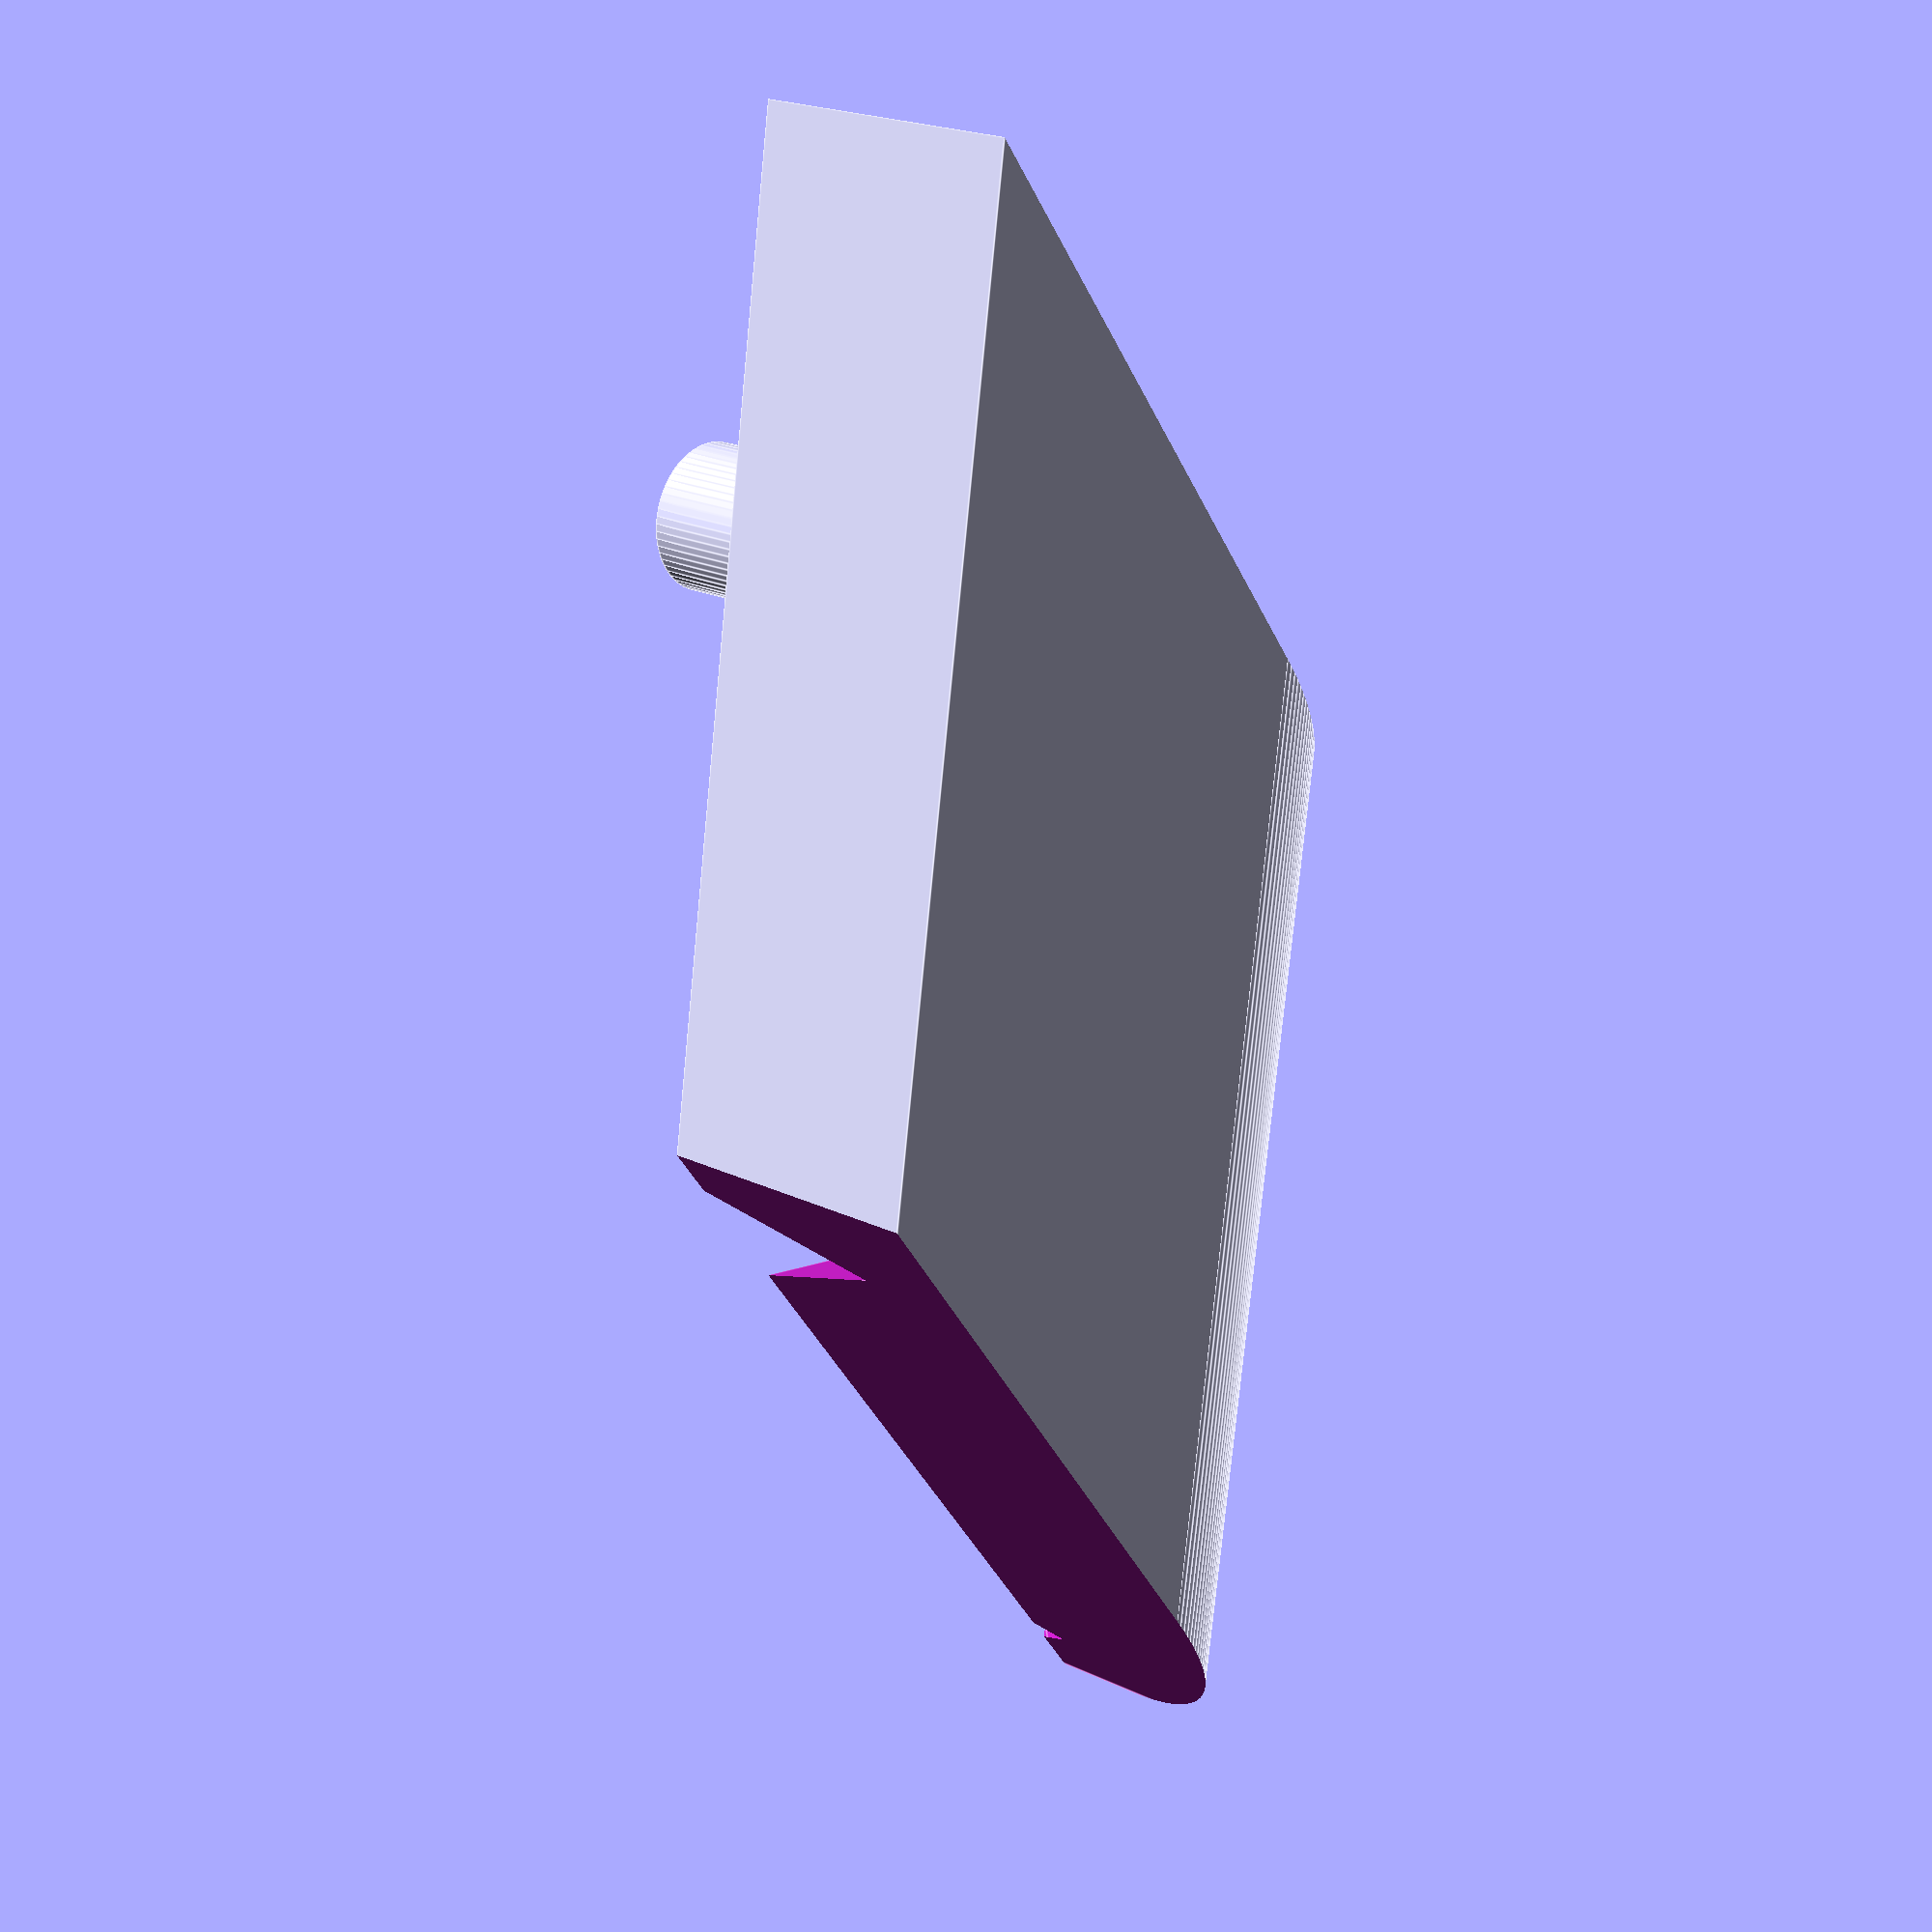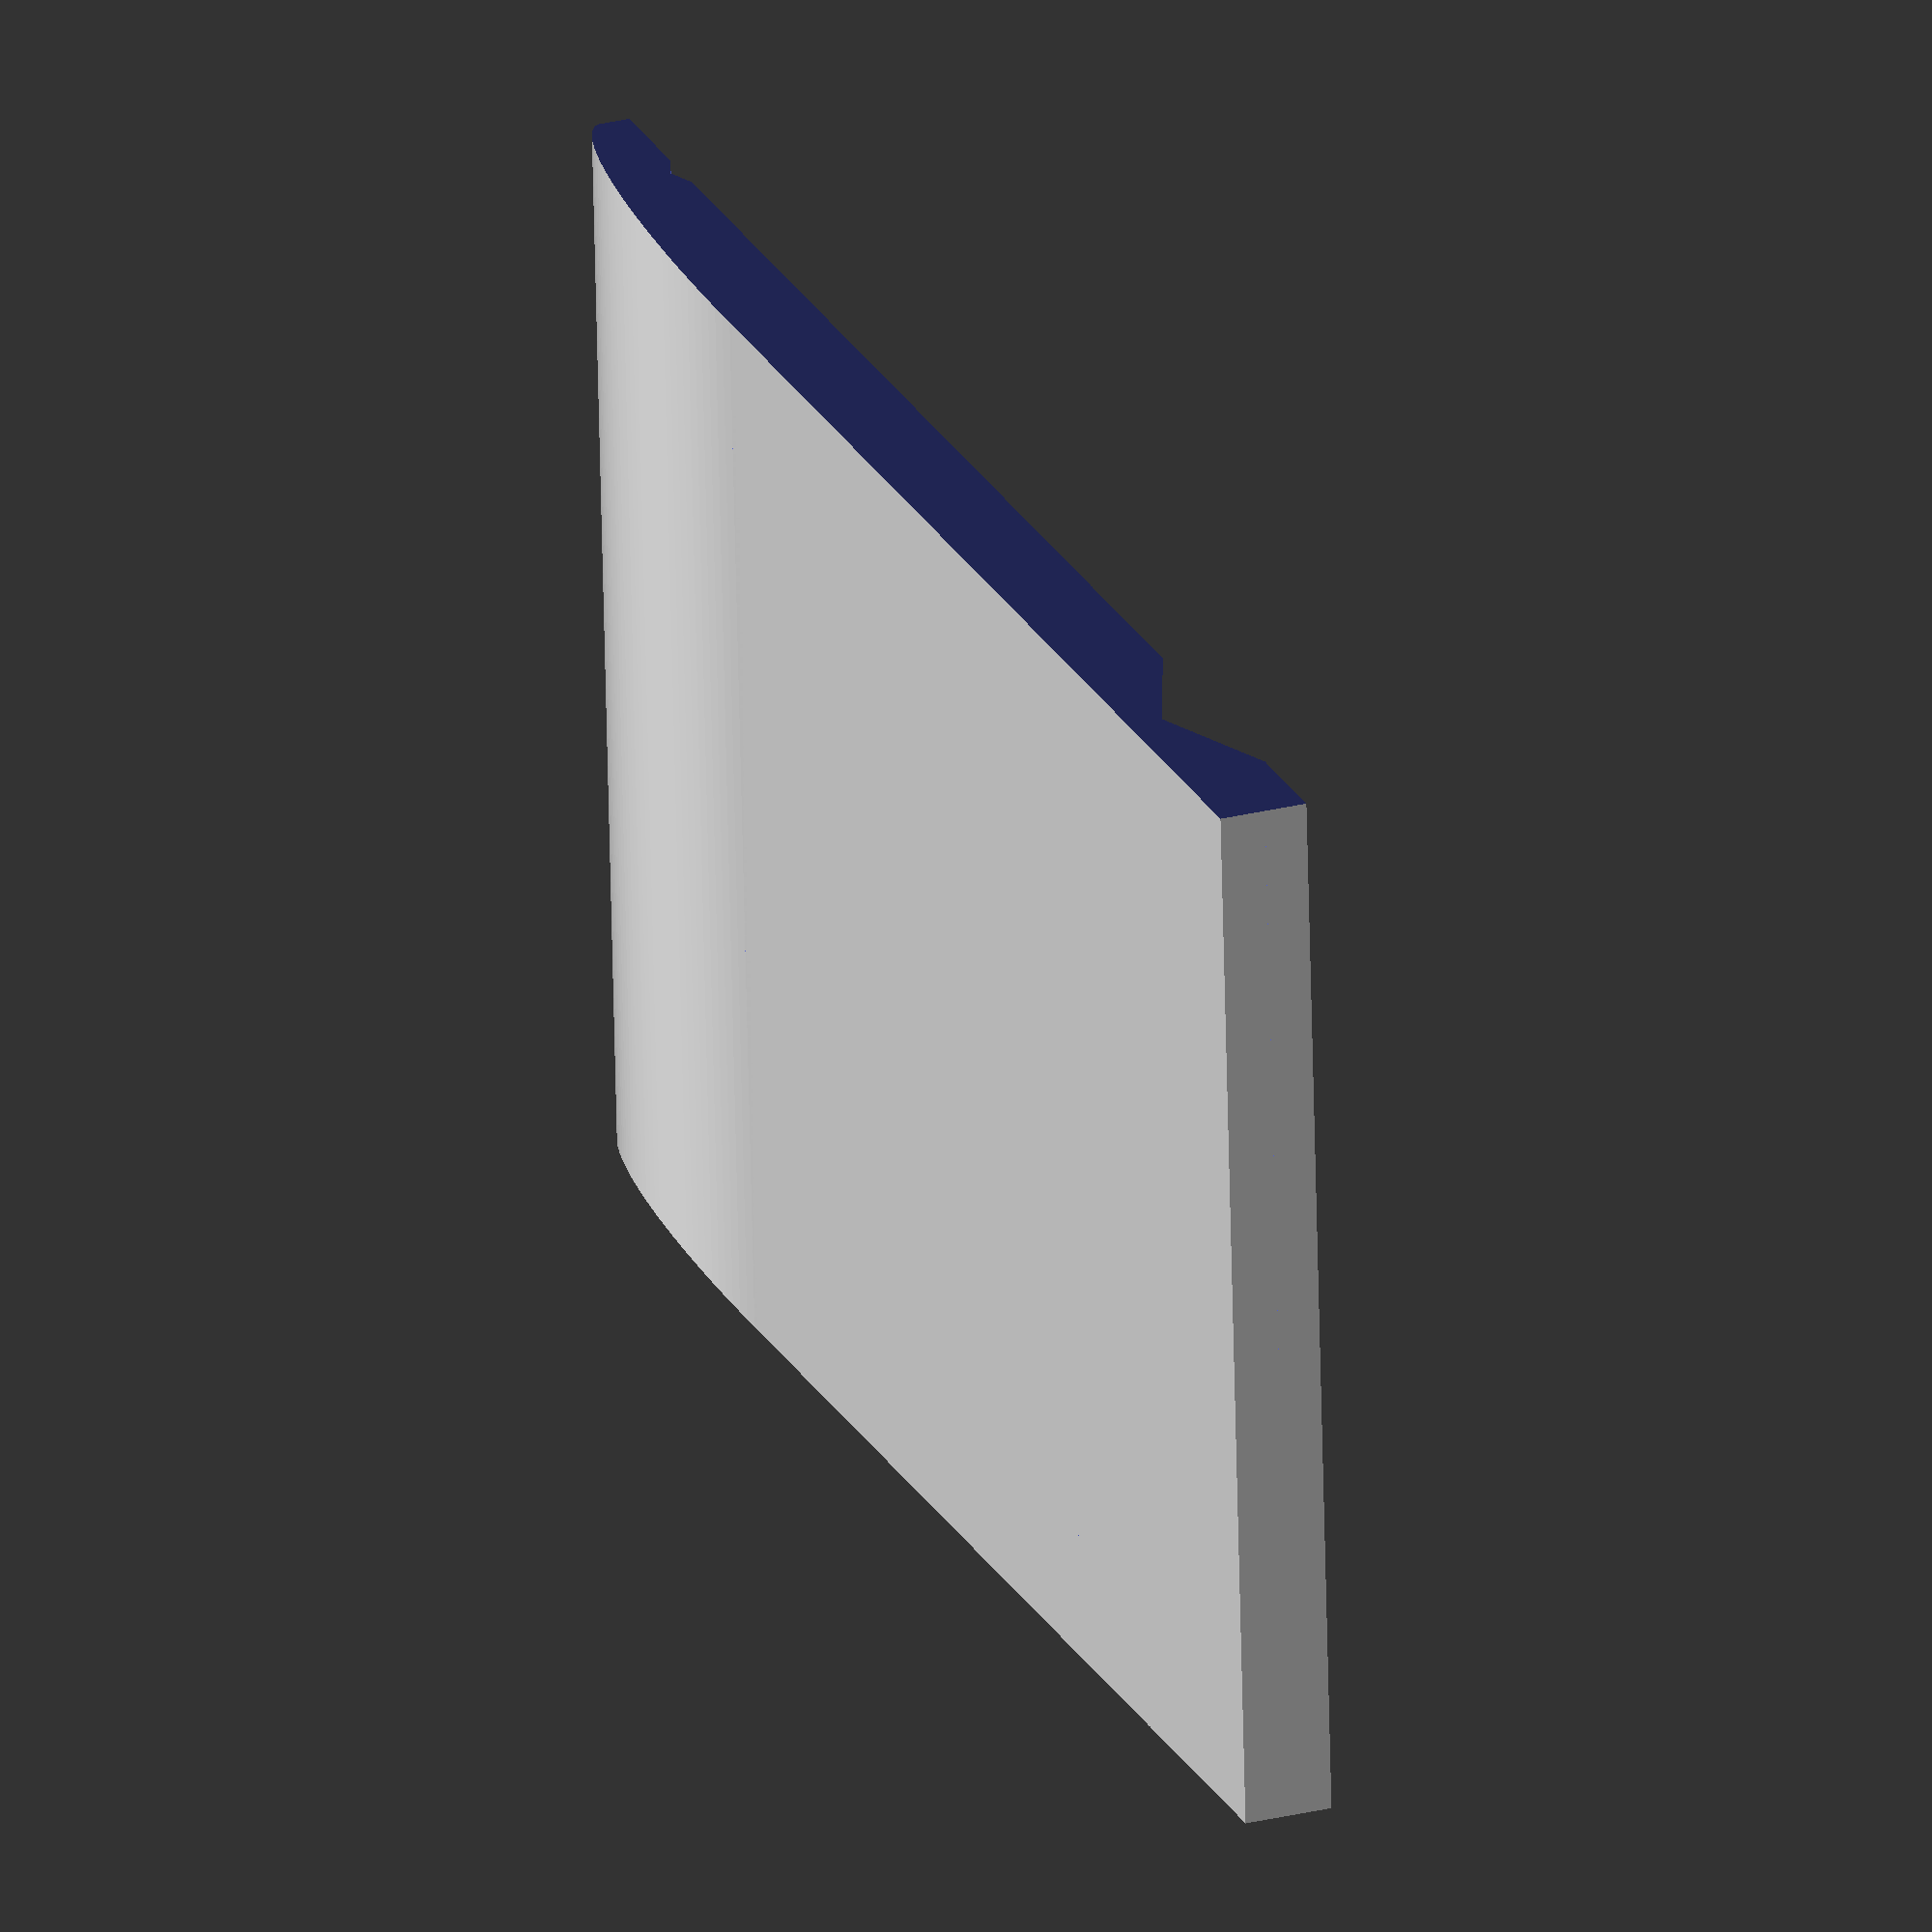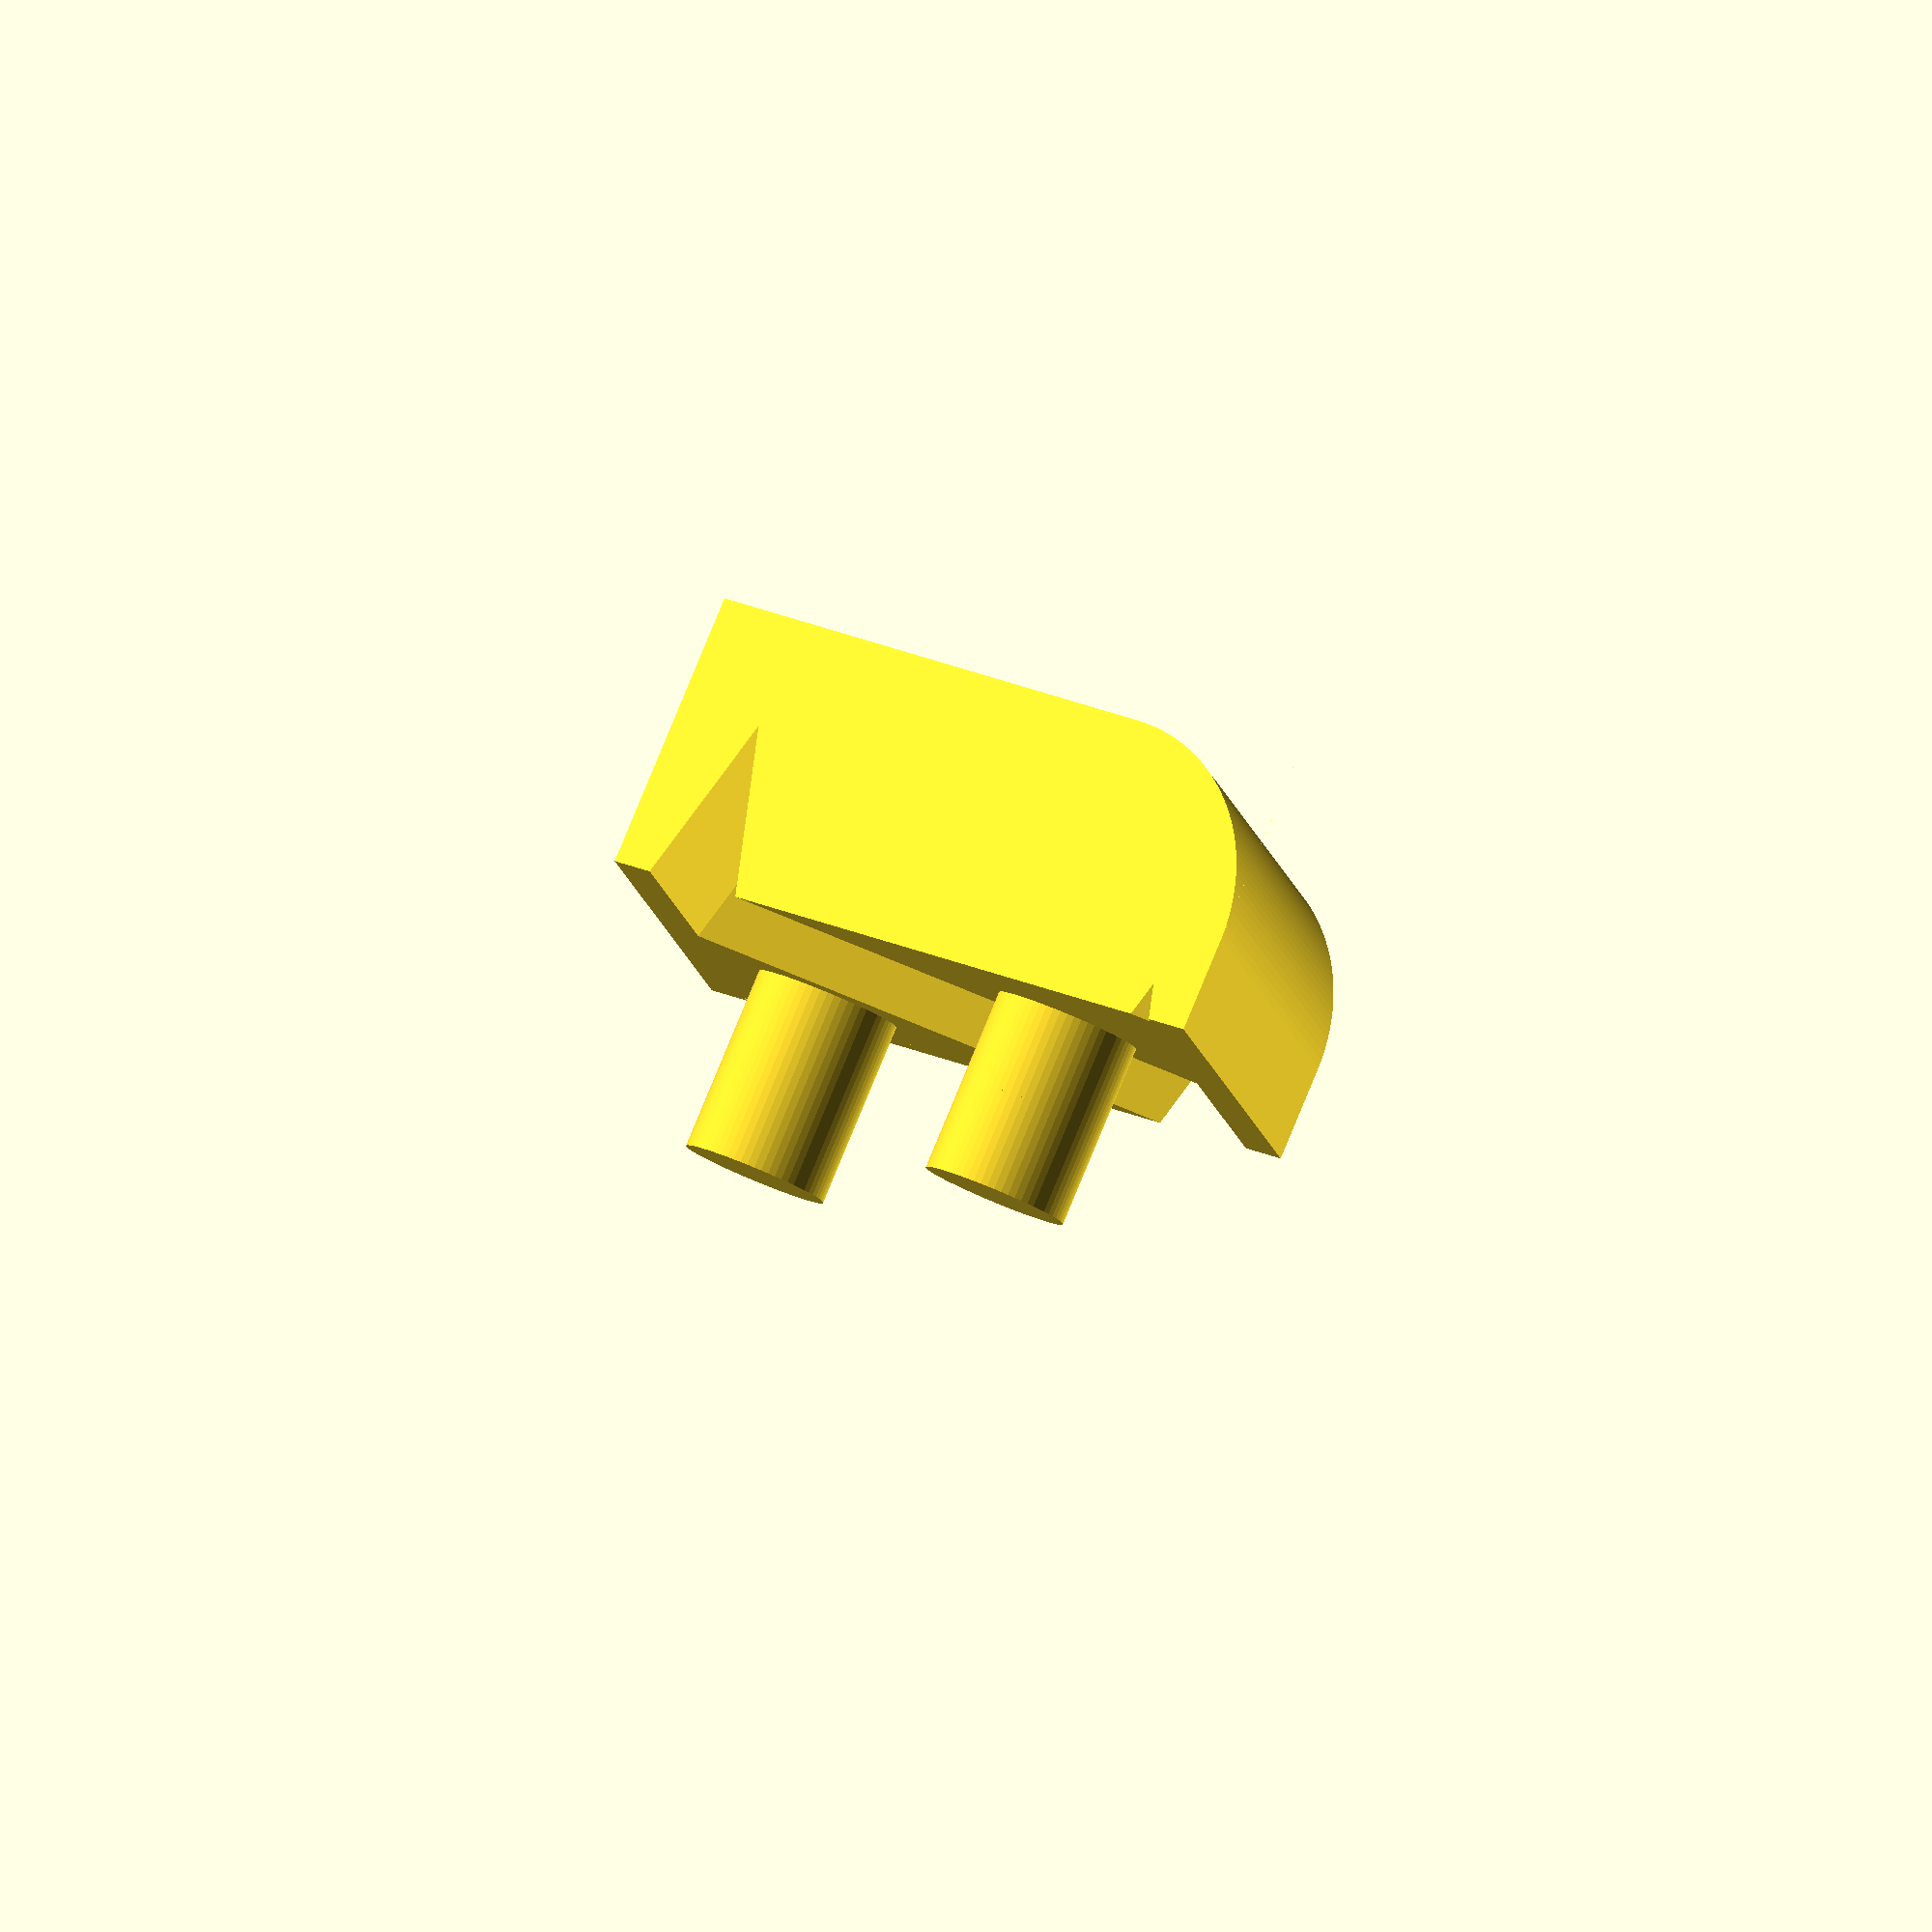
<openscad>
// Stems and adapters to connect vintage key caps to modern switches
// (c) Bertrand Le Roy
// Licensed under MIT

$fa = 1;
$fs = 0.2;

// Cap type
cap_type = "Atari Fn"; // [Atari Fn, Atari XE ■, Atari XE ◎, Atari XL Alps ▬, Atari XL ✚, Atari XL ⧇, KailhBox, Atari Fn Set]

// Stem type
stem_type = "MX Adapter"; // [Kailh Box Pink, Kailh Choc v1, MX Adapter, Low-pro adapter]

// Legend
legend = ""; // ["", Start, Option, Select, Help, Reset, F1, F2, F3, F4, F5, F6, F7, F8, F9, F10, F11, F12]

// Repeat rows
rows = 1; // [1:1:10]

// Repeat columns
columns = 1; // [1:1:10]

// Rotate switch 90 degrees
rotate_switch = false;

row_count = rows;
column_count = cap_type == "Atari Fn Set" ? 5 : columns;

module nil() {}

box_width = 6.40;
box_height = 4.7;
box_inner_width = 6;
box_inner_corner_radius = 2;
box_cross_x_thickness = 1.3;
box_cross_y_thickness = 1.1;
box_cross_width = 4;
box_bottom_thickness = 0.7;
box_bottom_outer_offset = 0.02;
extra_floor = 1;

module kailh_box() {
  union() {
    difference() {
      cube([box_width, box_width, box_height], center = true);
      minkowski() {
        cube([
          box_inner_width - box_inner_corner_radius * 2,
          box_inner_width - box_inner_corner_radius * 2,
          box_height + 0.1], center = true);
        cylinder(r = box_inner_corner_radius);
      }
    };
    cube([box_cross_width, box_cross_x_thickness, box_height], center = true);
    cube([box_cross_y_thickness, box_cross_width, box_height], center = true);
    translate([0, 0, (box_bottom_thickness - box_height) / 2])
      cube([box_width, box_width, box_bottom_thickness], center = true);
  }
}

atari_box_width = 6.40;
atari_box_height = 4;
atari_square_width = 3.2;
atari_square_depth = 2.8;
atari_square_circle_radius = atari_square_width * sqrt(2) / 2;
//atari_box_bottom_thickness = 0.7;
atari_box_bottom_outer_offset = 0.05;

module atarixe_square() {
  union() {
    difference() {
      cube([atari_box_width, atari_box_width, atari_box_height], center = true);
      cube([atari_square_width, atari_square_width, atari_box_height + 0.1], center = true);
      translate([0, 0, (atari_square_depth - 1) / 2])
        cylinder(r = atari_square_circle_radius, h = atari_box_height - atari_square_depth + 0.1);
      // Add a recess at the bottom so if resin residues cling in the angles, they do so without preventing the cap from going in completely.
      rotate([0, 0, 45])
        translate([0, 0, 1 - atari_square_depth - 0.1])
          cylinder(h = 1, d1 = atari_square_circle_radius * 2 + 1, d2 = atari_square_circle_radius * 2, $fn = 4);
    }
    //translate([0, 0, (atari_box_bottom_thickness - atari_box_height) / 2])
    //  cube([atari_box_width, atari_box_width, atari_box_bottom_thickness], center = true);
  }
}

atari_circle_inner_diameter = 4.25;
atari_circle_wing_thickness = 1.40;
atari_circle_depth = 4.0;

module atarixe_circle() {
  union() {
    cylinder(r = atari_circle_inner_diameter / 2, h = atari_circle_depth + extra_floor);
    translate([0, 0, (atari_circle_depth + extra_floor) / 2])
      cube([atari_circle_wing_thickness, atari_box_width - 0.2, atari_circle_depth + extra_floor], center = true);
  }
}

atari_alps_width = 4.6;
atari_alps_depth = 2.3;
atari_alps_height = box_height - 2;
atari_alps_offset = 0;
atari_alps_teeth_width = 0.4;
atari_alps_teeth_depth = 0.2;

module atarixl_alps() {
  union() {
    difference() {
      cube([box_width, box_width, box_height], center = true);
      translate([0, atari_alps_offset + atari_alps_teeth_depth, (box_height - atari_alps_height) / 2 + 0.1])
        difference() {
          cube([atari_alps_width, atari_alps_depth + atari_alps_teeth_depth, atari_alps_height + 0.1], center = true);
          translate([atari_alps_width / 4, atari_alps_depth / 2 + 0.05, 0])
            cube([atari_alps_teeth_width, atari_alps_teeth_depth + 0.05, atari_alps_height], center = true);
          translate([-atari_alps_width / 4, atari_alps_depth / 2 + 0.05, 0])
            cube([atari_alps_teeth_width, atari_alps_teeth_depth + 0.05, atari_alps_height], center = true);
        }
    };
    translate([0, 0, (box_bottom_thickness - box_height) / 2])
      cube([box_width, box_width, box_bottom_thickness], center = true);
  }
}

atarixl_cross_thickness = 1.3;
atarixl_cross_size = 4.4;
atarixl_cross_height = 3.5;
atarixl_cross_teeth_width = 0.4;
atarixl_cross_teeth_depth = 0.05;

module atarixl_cross() {
  translate([0, 0, -0.05])
    union() {
      cube([atarixl_cross_thickness, atarixl_cross_size, atarixl_cross_height + 0.1], center = true);
      cube([atarixl_cross_size, atarixl_cross_thickness, atarixl_cross_height + 0.1], center = true);
      // Teeth:
      translate([3 * atarixl_cross_size / 8, 0, 0])
        cube([atarixl_cross_teeth_width, atarixl_cross_thickness + atarixl_cross_teeth_depth * 2, atarixl_cross_height], center = true);
      translate([-3 * atarixl_cross_size / 8, 0, 0])
        cube([atarixl_cross_teeth_width, atarixl_cross_thickness + atarixl_cross_teeth_depth * 2, atarixl_cross_height], center = true);
      translate([0, 3 * atarixl_cross_size / 8, 0])
        cube([atarixl_cross_thickness + atarixl_cross_teeth_depth * 2, atarixl_cross_teeth_width, atarixl_cross_height], center = true);
      translate([0, -3 * atarixl_cross_size / 8, 0])
        cube([atarixl_cross_thickness + atarixl_cross_teeth_depth * 2, atarixl_cross_teeth_width, atarixl_cross_height], center = true);
    }
}

atarixl_square_size = 4.7;
atarixl_square_height = 4;
atarixl_square_teeth_width = 0.4;
atarixl_square_teeth_depth = 0.05;

module atarixl_square() {
  union() {
    #ube([atarixl_square_size, atarixl_square_size, atarixl_square_height], center = true);
    cube([atarixl_square_size + atarixl_square_teeth_depth * 2, atarixl_square_teeth_width, atarixl_square_height], center = true);
    cube([atarixl_square_teeth_width, atarixl_square_size + atarixl_square_teeth_depth * 2, atarixl_square_height], center = true);
  }
}

kailh_stem_horizontal_offset = 0.47;
kailh_stem_spring_column_height = 6.3;
kailh_stem_spring_column_bottom_diameter = 1.40;
kailh_stem_spring_column_upper_diameter = 1;
kailh_stem_spring_column_top_height = 0.3;
kailh_stem_spring_column_cone_height = 1.5;
kailh_stem_spring_column_offset = -0.60;
kailh_stem_main_height = 5;
kailh_stem_main_width = box_width;
kailh_stem_main_depth_left = 4.0;
kailh_stem_main_depth_middle = 4.65;
kailh_stem_main_depth_right = 3.25;
kailh_stem_main_extension_width = 1.8;
kailh_stem_main_hole_diameter = 3.8;
kailh_stem_main_hole_width = 5.1;
kailh_stem_main_hole_depth = 2;
kailh_stem_main_hole_corner_radius = 0.5;
kailh_stem_rail_thickness = 0.6;
kailh_stem_rail_width = 0.35;
kailh_stem_rail3_width = 4.70;
kailh_stem_left_rail1_x = 0.8;
kailh_stem_left_rail2_x = 3.2;
kailh_stem_left_rail3_y = 2.9;
kailh_stem_right_rail1_x = 0.8;
kailh_stem_right_rail2_x = 3.0;
kailh_stem_right_rail3_y = 2.9;
kailh_clicker_top_height = 1.3;
kailh_clicker_top_length = 0.3;
kailh_clicker_rail_height = 0.3;
kailh_clicker_gentle_slope_length = 1.75;
kailh_clicker_steep_slope_length = 0.35;
kailh_clicker_flat_length = 2;
kailh_clicker_rail_width = 0.6;
kailh_breaker_width = 1.6;
kailh_breaker_flat_length = 1.5;
kailh_breaker_slope_length = 1.9;
kailh_breaker_top = 0.8;
kailh_breaker_outcrop = 0.8;
kailh_breaker_bottom = -0.4;

kailh_stem_height = kailh_stem_spring_column_height;

module kailh_rails(rail1_x, rail2_x, rail3_y, rail_width, rail_thickness, rail3_width) {
  translate([0, rail1_x, (kailh_stem_spring_column_height - kailh_stem_main_height) / 2])
    cube([rail_thickness, rail_width, kailh_stem_main_height], center = true);
  translate([0, rail2_x, (kailh_stem_spring_column_height - kailh_stem_main_height) / 2])
    cube([rail_thickness, rail_width, kailh_stem_main_height], center = true);
  translate([0, (rail2_x + rail1_x) / 2, rail3_y - rail3_width / 2])
    cube([rail_thickness, rail2_x - rail1_x - rail_width, rail3_width], center = true);
}

module kailh_stem() {
  union() {
    // Main part
    translate([0, 0, (kailh_stem_spring_column_height - kailh_stem_main_height) / 2])
      difference() {
        union() {
          linear_extrude(height = kailh_stem_main_height, center = true) {
            polygon(points = [
              [-kailh_stem_main_width / 2, -box_width / 2],
              [kailh_stem_main_width / 2, -box_width / 2],
              [kailh_stem_main_width / 2, kailh_stem_main_depth_right - box_width / 2],
              [kailh_stem_main_extension_width / 2 + (kailh_stem_main_depth_middle - kailh_stem_main_depth_right), kailh_stem_main_depth_right - box_width / 2],
              [kailh_stem_main_extension_width / 2, kailh_stem_main_depth_middle - box_width / 2],
              [-kailh_stem_main_extension_width / 2, kailh_stem_main_depth_middle - box_width / 2],
              [-kailh_stem_main_extension_width / 2 - (kailh_stem_main_depth_middle - kailh_stem_main_depth_left), kailh_stem_main_depth_left - box_width / 2],
              [-kailh_stem_main_width / 2, kailh_stem_main_depth_left - box_width / 2],
            ], convexity = 10);
          }
          // Contact breaker
          kailh_breaker_height = kailh_breaker_slope_length + kailh_breaker_flat_length;
          translate([kailh_stem_main_width / 2, 0, kailh_breaker_height - kailh_stem_main_height / 2 - kailh_breaker_outcrop])
            rotate([-90, 0, 90])
              linear_extrude(height = kailh_breaker_width) {
                polygon(points = [
                  [kailh_breaker_bottom, 0],
                  [0, 0],
                  [kailh_breaker_top, kailh_breaker_slope_length],
                  [kailh_breaker_top, kailh_breaker_height],
                  [kailh_breaker_bottom, kailh_breaker_height]
                ], convexity = 4);
              }
        }
        translate([0, kailh_stem_spring_column_offset, 0])
          union() {
            translate([0, 0, -extra_floor/2 - 0.5])
              cylinder(r = kailh_stem_main_hole_diameter / 2, h = kailh_stem_height - extra_floor + 1, center = true);
            hull() {
              translate([kailh_stem_main_hole_corner_radius - kailh_stem_main_hole_width / 2, -kailh_stem_main_hole_corner_radius, -extra_floor])
                cylinder(r = kailh_stem_main_hole_corner_radius, h = kailh_stem_height - extra_floor + 1, center = true);
              translate([kailh_stem_main_hole_width / 2 - kailh_stem_main_hole_corner_radius, -kailh_stem_main_hole_corner_radius, -extra_floor])
                cylinder(r = kailh_stem_main_hole_corner_radius, h = kailh_stem_height - extra_floor + 1, center = true);
              translate([kailh_stem_main_hole_corner_radius - kailh_stem_main_hole_width / 2, kailh_stem_main_hole_corner_radius - kailh_stem_main_hole_depth, -extra_floor])
                cylinder(r = kailh_stem_main_hole_corner_radius, h = kailh_stem_height - extra_floor + 1, center = true);
              translate([kailh_stem_main_hole_width / 2 - kailh_stem_main_hole_corner_radius, kailh_stem_main_hole_corner_radius - kailh_stem_main_hole_depth, -extra_floor])
                cylinder(r = kailh_stem_main_hole_corner_radius, h = kailh_stem_height - extra_floor + 1, center = true);
            }
          }
      }
    // Spring cone
    translate([0, kailh_stem_spring_column_offset, kailh_stem_spring_column_height / 2])
      rotate([180, 0, 0])
        rotate_extrude()
          polygon(points = [
            [0, 0],
            [kailh_stem_spring_column_bottom_diameter / 2, 0],
            [kailh_stem_spring_column_bottom_diameter / 2, kailh_stem_spring_column_height - kailh_stem_spring_column_cone_height - kailh_stem_spring_column_top_height],
            [kailh_stem_spring_column_upper_diameter / 2, kailh_stem_spring_column_height - kailh_stem_spring_column_top_height],
            [kailh_stem_spring_column_upper_diameter / 2, kailh_stem_spring_column_height],
            [0, kailh_stem_spring_column_height]
          ], convexity = 4);
    // Rails
    translate([-(kailh_stem_main_width + kailh_stem_rail_thickness) / 2, -kailh_stem_main_width / 2, 0])
      kailh_rails(kailh_stem_left_rail1_x, kailh_stem_left_rail2_x, kailh_stem_left_rail3_y, kailh_stem_rail_width, kailh_stem_rail_thickness, kailh_stem_rail3_width);
    translate([(kailh_stem_main_width + kailh_stem_rail_thickness) / 2, -kailh_stem_main_width / 2, 0])
      kailh_rails(kailh_stem_right_rail1_x, kailh_stem_right_rail2_x, kailh_stem_right_rail3_y, kailh_stem_rail_width, kailh_stem_rail_thickness, kailh_stem_rail3_width);
    // Clicker
    kailh_clicker_height = kailh_clicker_flat_length + kailh_clicker_gentle_slope_length + kailh_clicker_top_length + kailh_clicker_steep_slope_length;
    translate([kailh_stem_main_width / 2, -box_width / 2, kailh_stem_height / 2])
      rotate([0, 90, 180])
        linear_extrude(height = kailh_clicker_rail_width) {
          polygon(points = [
            [0, 0],
            [0, kailh_clicker_rail_height],
            [kailh_clicker_flat_length, kailh_clicker_rail_height],
            [kailh_clicker_flat_length + kailh_clicker_gentle_slope_length, kailh_clicker_top_height],
            [kailh_clicker_flat_length + kailh_clicker_gentle_slope_length + kailh_clicker_top_length, kailh_clicker_top_height],
            [kailh_clicker_height, 0]
          ], convexity = 4);
      }
  }
}

kailh_choc_height = 3.0 * 2;
kailh_choc_base_dimensions = [9.0, 3.95, 1.0];
kailh_choc_insert_distance = 5.7;
kailh_choc_insert_dimensions = [0.90, 2.6, 3.6];
kailh_choc_insert_teeth_width = 0.4;
kailh_choc_insert_teeth_depth = 0.05;

module kailh_choc() {
  translate([0, 0, kailh_choc_height / 2])
    cube(kailh_choc_base_dimensions, center = true);
  translate([kailh_choc_insert_distance / 2, 0, kailh_choc_height / 4])
    union() {
      cube(kailh_choc_insert_dimensions, center = true);
      // Tooth
      cube([kailh_choc_insert_dimensions[0] + kailh_choc_insert_teeth_depth * 2, kailh_choc_insert_teeth_width, kailh_choc_insert_dimensions[2]], center = true);
    }
  translate([-kailh_choc_insert_distance / 2, 0, kailh_choc_height / 4])
    union() {
      cube(kailh_choc_insert_dimensions, center = true);
      cube([kailh_choc_insert_dimensions[0] + kailh_choc_insert_teeth_depth * 2, kailh_choc_insert_teeth_width, kailh_choc_insert_dimensions[2]], center = true);
    }
}

low_pro_adapter_height = 3.0;
mxadapter_stem_height = stem_type == "Low-pro adapter" ? low_pro_adapter_height : 3;
mxadapter_stem_diameter = 5.55;
mxadapter_cross_thickness = 1.35;
mxadapter_cross_size = 4.2;
mxadapter_floor_thickness = 0.;
mxadapter_resin_drain_diameter = mxadapter_cross_thickness;

module mx_adapter() {
  difference() {
    cylinder(r = mxadapter_stem_diameter / 2, h = mxadapter_stem_height, center = true);
    // The cross itself
    translate([0, 0, -mxadapter_floor_thickness * 1.5]) {
      cube([mxadapter_cross_thickness, mxadapter_cross_size, mxadapter_stem_height + mxadapter_floor_thickness + 0.2], center = true);
      cube([mxadapter_cross_size, mxadapter_cross_thickness, mxadapter_stem_height + mxadapter_floor_thickness + 0.2], center = true);
    }
    // Some resin drainage pipes
    translate([0, 0, -mxadapter_floor_thickness * 1.5 + mxadapter_stem_height / 2 - mxadapter_resin_drain_diameter / 2]) {
      rotate([90, 0, 0])
        cylinder(r = mxadapter_resin_drain_diameter / 2, h = mxadapter_stem_diameter, center = true);
      rotate([0, 90, 0])
        cylinder(r = mxadapter_resin_drain_diameter / 2, h = mxadapter_stem_diameter, center = true);
    }
  }
}

fn_side = 26.4;
fn_depth = fn_side * cos(45) - 0.5;
fn_height = 7.5;
fn_fillet = 5;
fn_top_thickness = fn_height - 6.5;
fn_hole_diameter = 16 * sqrt(2);
fn_stabilizer_diameter = 3.9;
fn_stabilizer_distance = 12;
fn_stabilizer_length = 5;
fn_legend_distance = 5;
fn_legend_depth = 0.2;
fn_legend_size = 2.5;
fn_distance = 28.575;

module atari_fn(legend) {
  translate([-(fn_depth + fn_side) / 2, -fn_depth / 2, -(fn_height - fn_top_thickness)])
    difference() {
      union() {
        difference() {
          union() {
            difference() {
              // Start with a big block
              cube([fn_depth + fn_side, fn_depth, fn_height]);
              // Remove an edge where the fillet will go
              translate([0, 0, fn_height - fn_fillet])
                rotate([45, 0, 0])
                  cube([fn_side * 1.5, fn_fillet / cos(45), fn_fillet / cos(45)]);
            }
            // Add the stabilizers
            translate([(fn_depth + fn_side) / 2 + fn_stabilizer_distance * cos(22.5), fn_depth / 2 + fn_stabilizer_distance * sin(22.5), -fn_stabilizer_length])
              cylinder(r = fn_stabilizer_diameter / 2, h = fn_stabilizer_length + 0.1);
            translate([(fn_depth + fn_side) / 2 - fn_stabilizer_distance * cos(22.5), fn_depth / 2 - fn_stabilizer_distance * sin(22.5), -fn_stabilizer_length])
              cylinder(r = fn_stabilizer_diameter / 2, h = fn_stabilizer_length + 0.1);
          }
          // Carve the legend
          translate([fn_depth, fn_depth - fn_legend_distance, fn_height - fn_legend_depth])
            linear_extrude(height = fn_legend_depth + 0.1)
              text(legend, size = fn_legend_size, font = "Arial:style=Bold", valign = "baseline");
        }
        // Add the fillet (which is a quarter-cylinder)
        translate([0, fn_fillet, fn_height - fn_fillet])
          rotate([0, 90, 0])
            difference() {
              cylinder(r = fn_fillet, h = fn_side * 1.3);
              // Remove the unused half of the cylinder
              translate([fn_fillet * 0.5, -fn_fillet * 1.2, -fn_side * 0.1])
                rotate([0, 0, 45])
                  cube([fn_fillet *2.2, fn_fillet * 6, fn_side * 1.5]);
            }
      }
      // Remove the angled part on the left
      translate([0, 0, -0.5])
        rotate([0, 0, 45])
          cube([fn_side, fn_side, fn_height + 1]);
      // And the angled part on the right
      translate([fn_side, 0, -0.5])
        rotate([0, 0, -45])
          cube([fn_side, fn_side, fn_height + 1]);
      // Dig a pyramid in the underside to make room for the switch,
      // plus two others on either side to make room for the adjacent switches
      translate([(fn_depth + fn_side) / 2, fn_depth / 2, -0.1])
        rotate([0, 0, 45])
          cylinder(r1 = fn_hole_diameter / 2, r2 = fn_hole_diameter / 2 - 2 * sqrt(2), h = fn_height - fn_top_thickness + 0.1, $fn = 4);
      translate([(fn_depth + fn_side) / 2 + fn_distance, fn_depth / 2, -0.1])
        rotate([0, 0, 45])
          cylinder(r1 = fn_hole_diameter / 2, r2 = fn_hole_diameter / 2 - 2 * sqrt(2), h = fn_height - fn_top_thickness + 0.1, $fn = 4);
      translate([(fn_depth + fn_side) / 2 - fn_distance, fn_depth / 2, -0.1])
        rotate([0, 0, 45])
          cylinder(r1 = fn_hole_diameter / 2, r2 = fn_hole_diameter / 2 - 2 * sqrt(2), h = fn_height - fn_top_thickness + 0.1, $fn = 4);
    }
}

union() {
  horiz_conn_radius = cap_type == "Atari XE ◎" ? atari_circle_wing_thickness / 2 :
    cap_type == "Atari XE ■" ? 0.75 :
    0.75;
  horiz_conn_altitude = cap_type == "Atari XE ◎" ? atari_circle_depth + extra_floor - horiz_conn_radius :
    cap_type == "Atari XE ■" ? horiz_conn_radius :
    cap_type == "Atari Fn Set" || cap_type == "Atari Fn" ? fn_top_thickness - fn_height + horiz_conn_radius :
    20;
  horiz_offset = cap_type == "Atari XE ◎" ? 8 : 
    cap_type == "Atari XE ■" ? 10 :
    cap_type == "Atari Fn" || cap_type == "Atari Fn Set" ? fn_depth + 2 :
    20;
  horiz_conn_length = cap_type == "Atari XE ◎" ? horiz_offset - atari_circle_wing_thickness - atari_circle_inner_diameter + 0.1 :
    cap_type == "Atari XE ■" ? horiz_offset - atari_box_width + 0.1 :
    cap_type == "Atari Fn" || cap_type == "Atari Fn Set" ? horiz_offset - fn_depth :
    horiz_offset;
  vert_conn_radius = stem_type == "MX Adapter" || stem_type == "Low-pro adapter" ? atari_circle_wing_thickness / 2 :
    stem_type == "Kailh Choc v1" ? kailh_choc_base_dimensions[2] / 2 :
    0.75;
  vert_conn_altitude = cap_type == "Atari Fn Set" || cap_type == "Atari Fn" ? fn_top_thickness - fn_height + horiz_conn_radius :
    stem_type == "MX Adapter" || stem_type == "Low-pro adapter" ? vert_conn_radius - mxadapter_stem_height :
    stem_type == "Kailh Choc v1" ? 0 :
    20;
  vert_offset = cap_type == "Atari Fn" || cap_type == "Atari Fn Set" ? fn_side + 2 :
    stem_type == "MX Adapter" || stem_type == "Low-pro adapter" ? 8 :
    stem_type == "Kailh Choc v1" ? 10 :
    20;
  vert_conn_length = cap_type == "Atari Fn" || cap_type == "Atari Fn Set" ? 2.1 :
    stem_type == "MX Adapter" || stem_type == "Low-pro adapter" ? vert_offset - mxadapter_stem_diameter + 0.3 :
    stem_type == "Kailh Choc v1" ? vert_offset - kailh_choc_base_dimensions[0] + 0.1 :
    20;

  for (row = [1:row_count]) {
    for (col = [1:column_count]) {
      translate([(col - 1) * vert_offset, (row - 1) * horiz_offset, 0]) {
        union() {
          if (cap_type == "KailhBox") {
            translate([0, 0, box_height / 2])
              kailh_box();
          }
          if (cap_type == "Atari XE ■") {
            translate([0, 0, atari_box_height / 2])
              atarixe_square();
          }
          if (cap_type == "Atari XE ◎") {
            extra_floor = 1;
            atarixe_circle();
          }
          if (cap_type == "Atari XL Alps ▬") {
            translate([0, 0, box_height / 2])
              atarixl_alps(); 
          }
          if (cap_type == "Atari XL ✚") {
            translate([0, 0, atarixl_cross_height / 2])
              atarixl_cross();
          }
          if (cap_type == "Atari XL ⧇") {
            translate([0, 0, atarixl_square_height / 2])
              atarixl_square();
          }
          if (cap_type == "Atari Fn") {
            atari_fn(legend);
          }
          if (cap_type == "Atari Fn Set") {
            atari_fn(["Start", "Option", "Select", "Help", "Reset"][col - 1]);
          }
          if (stem_type == "Kailh Box Pink") {
            translate([0, kailh_stem_horizontal_offset, -kailh_stem_height / 2])
              rotate([0, 0, rotate_switch ? 90 : 0])
                kailh_stem();
          }
          if (stem_type == "Kailh Choc v1") {
            translate([0, 0, -kailh_choc_height / 2])
              rotate([0, 0, rotate_switch ? 90 : 0])
                kailh_choc();
          }
          if (stem_type == "MX Adapter" || stem_type == "Low-pro adapter") {
            translate([0, 0, -mxadapter_stem_height / 2])
              mx_adapter();
          }
          if (row > 1) {
            translate([0, -horiz_offset / 2 + 0.05, horiz_conn_altitude])
              rotate([90, 0, 0])
                cylinder(r = horiz_conn_radius, h = horiz_conn_length, center = true);
          }
          #if (col > 1) {
            translate([-vert_offset / 2 - 0.05, 0, vert_conn_altitude])
              rotate([0, 90, cap_type == "Atari Fn" || cap_type == "Atari Fn Set" ? -45 : 0])
                cylinder(r = vert_conn_radius, h = vert_conn_length, center = true);
          }
        }
      }
    }
  }
}
</openscad>
<views>
elev=339.8 azim=278.4 roll=311.5 proj=p view=edges
elev=176.8 azim=268.5 roll=162.5 proj=o view=wireframe
elev=275.1 azim=96.0 roll=202.6 proj=o view=wireframe
</views>
